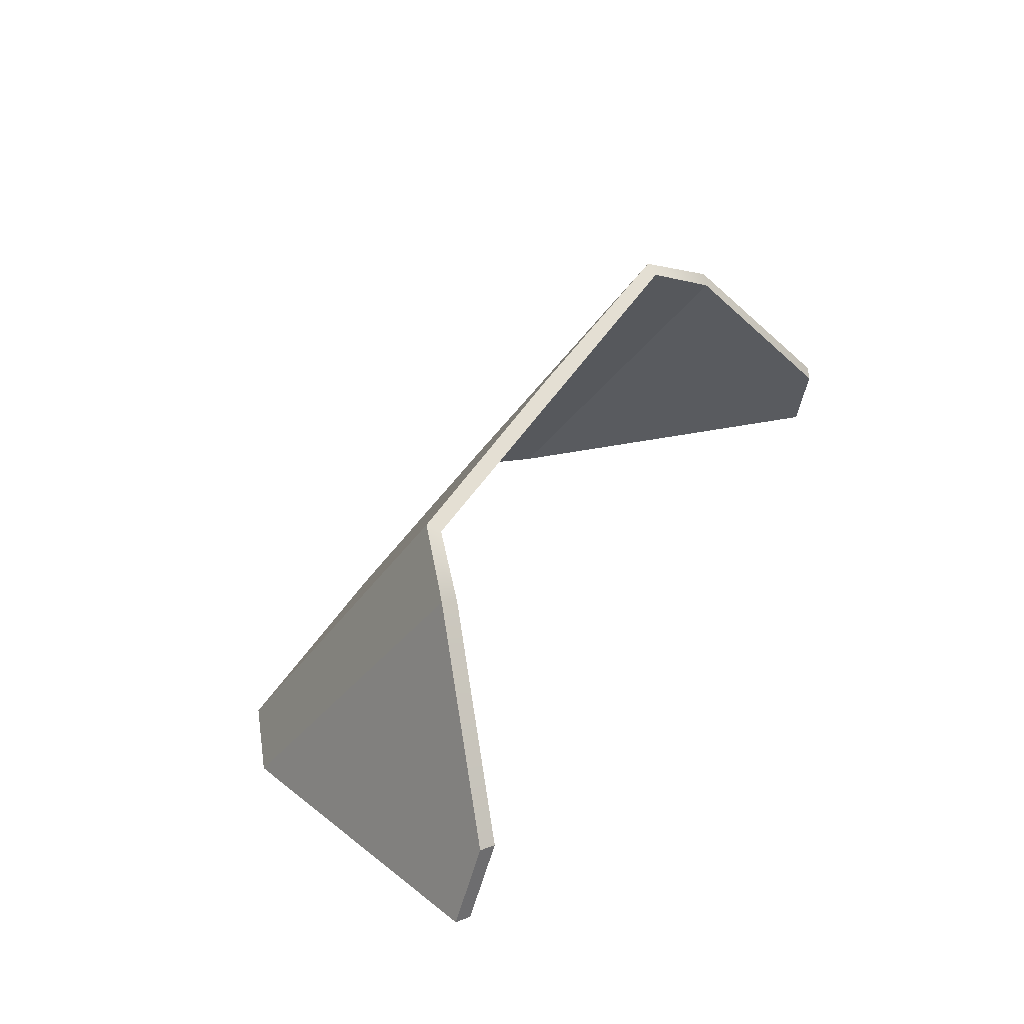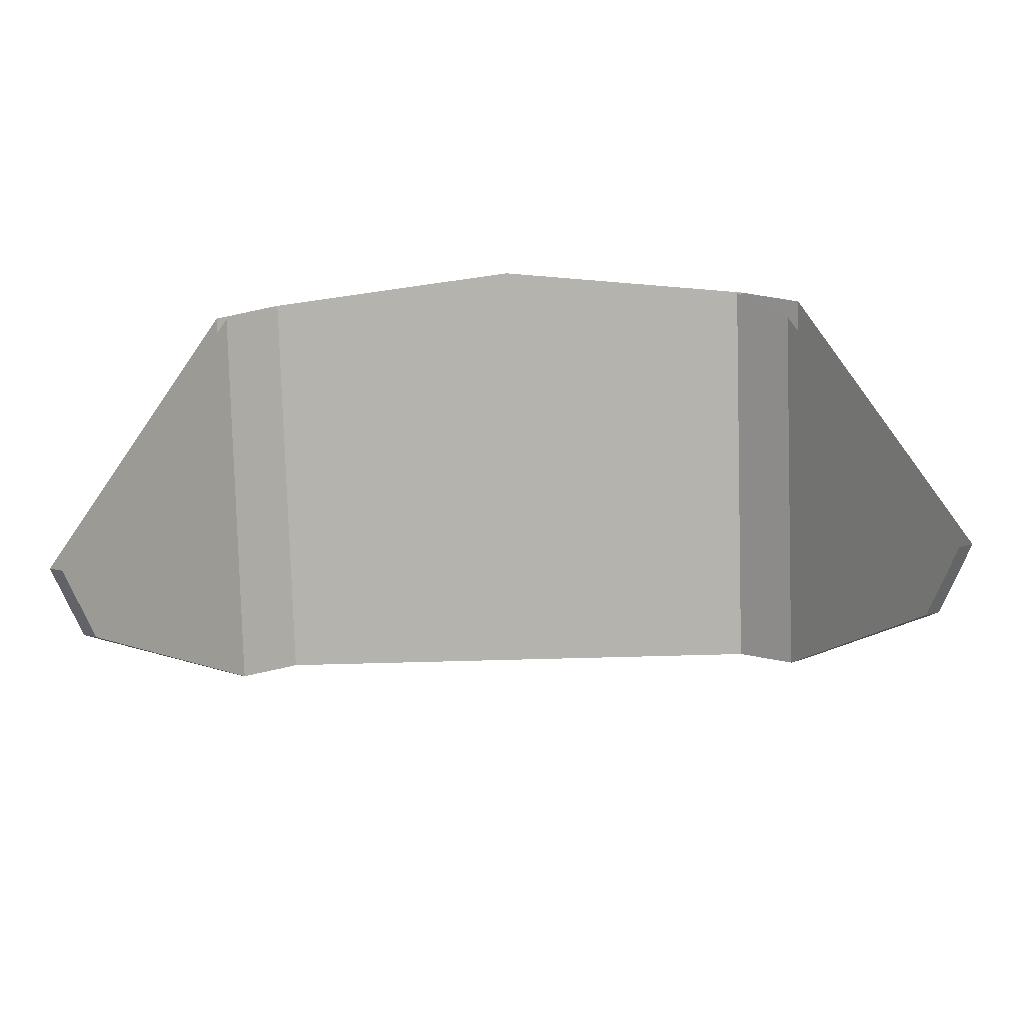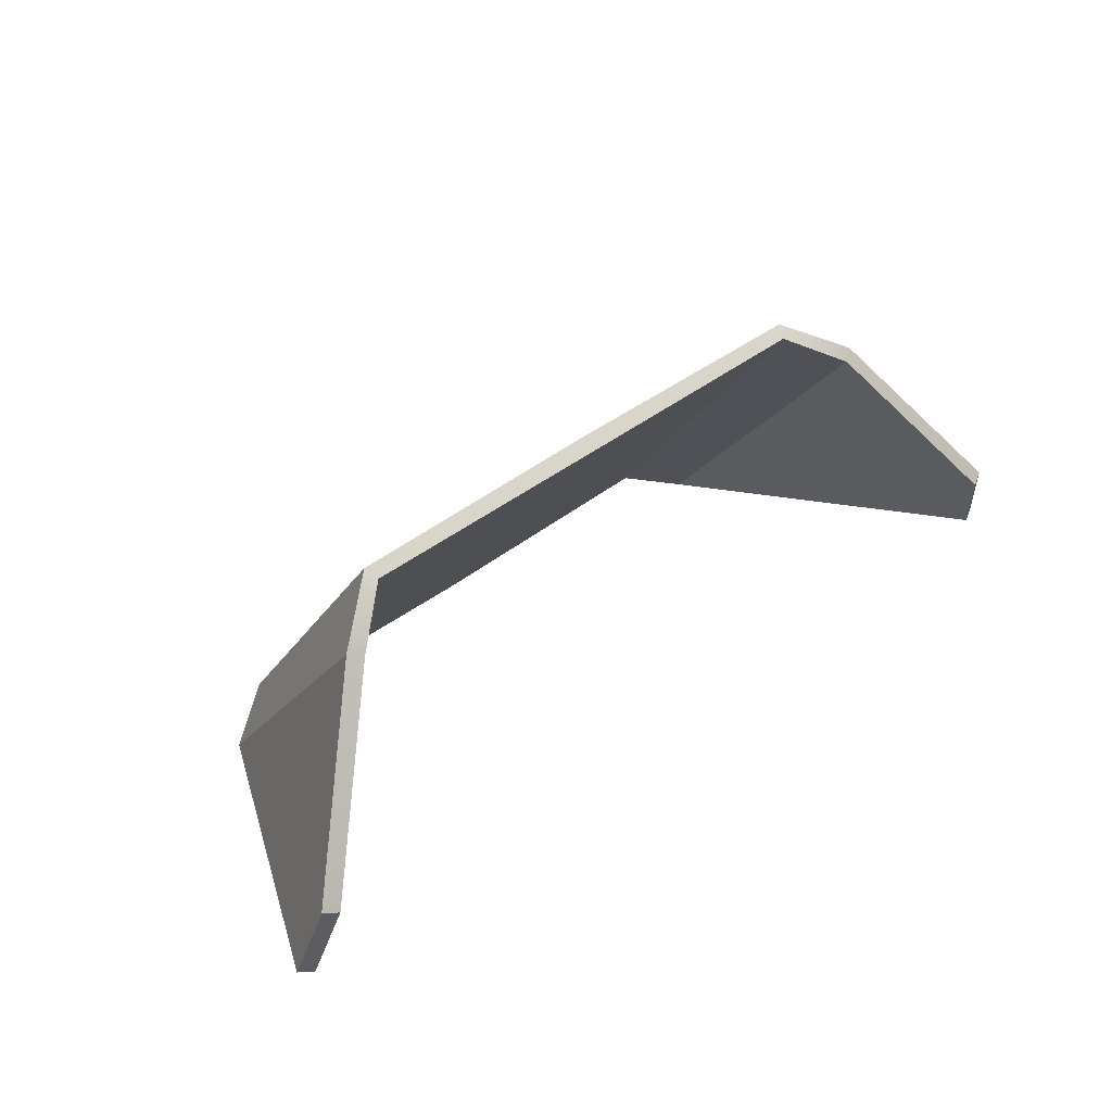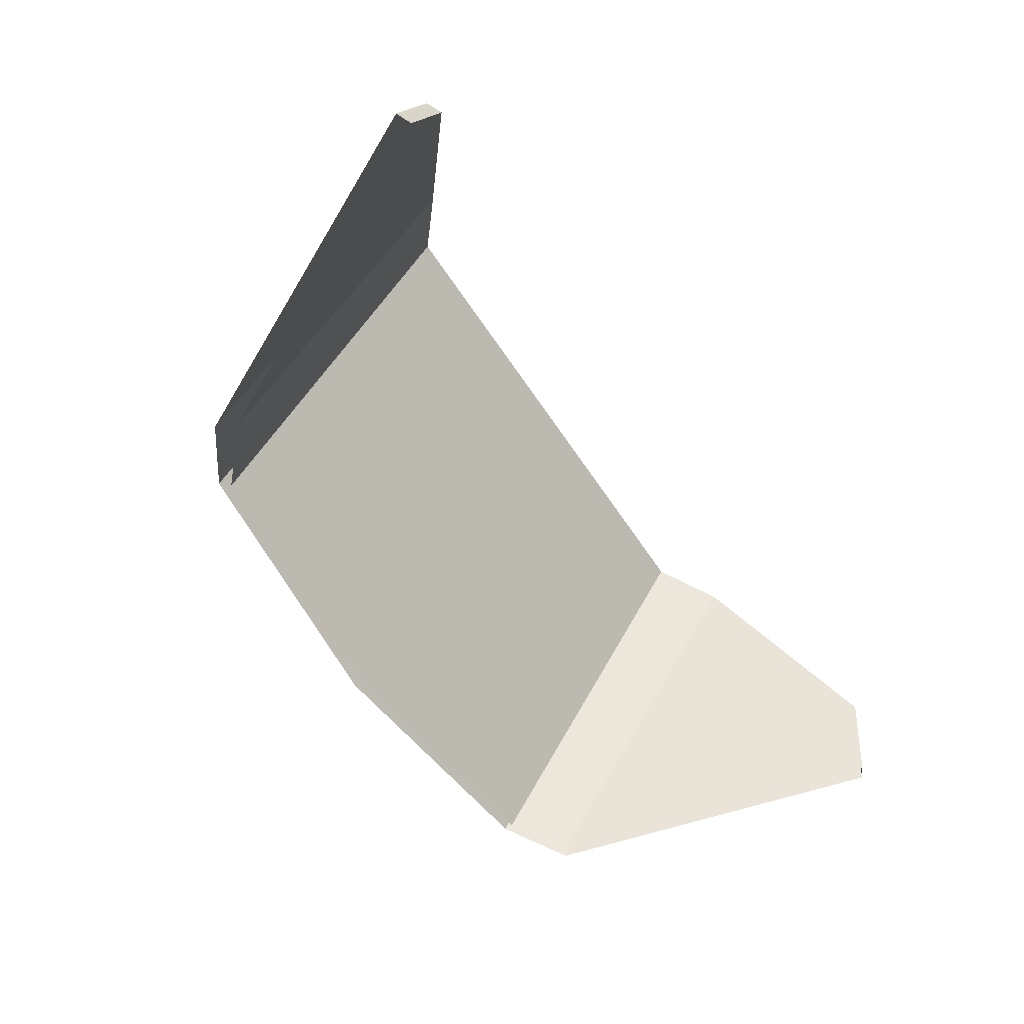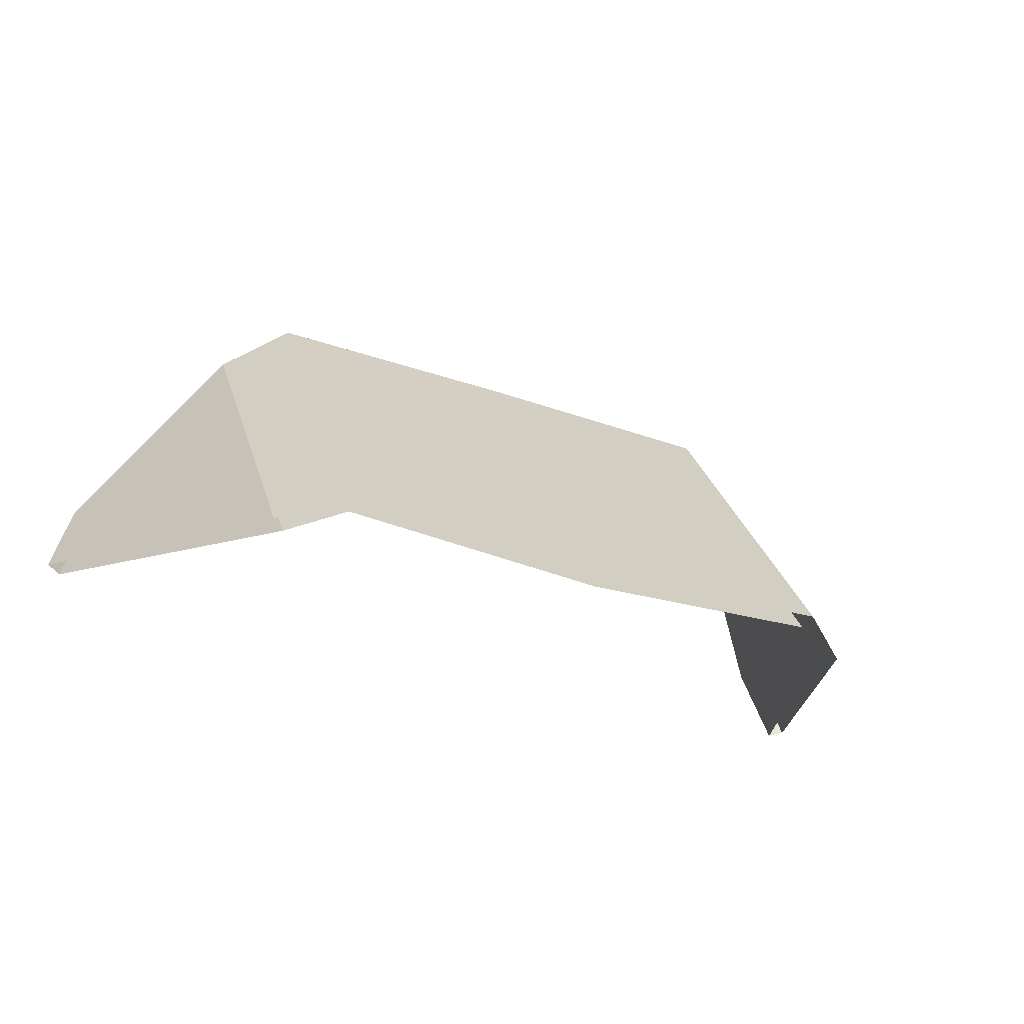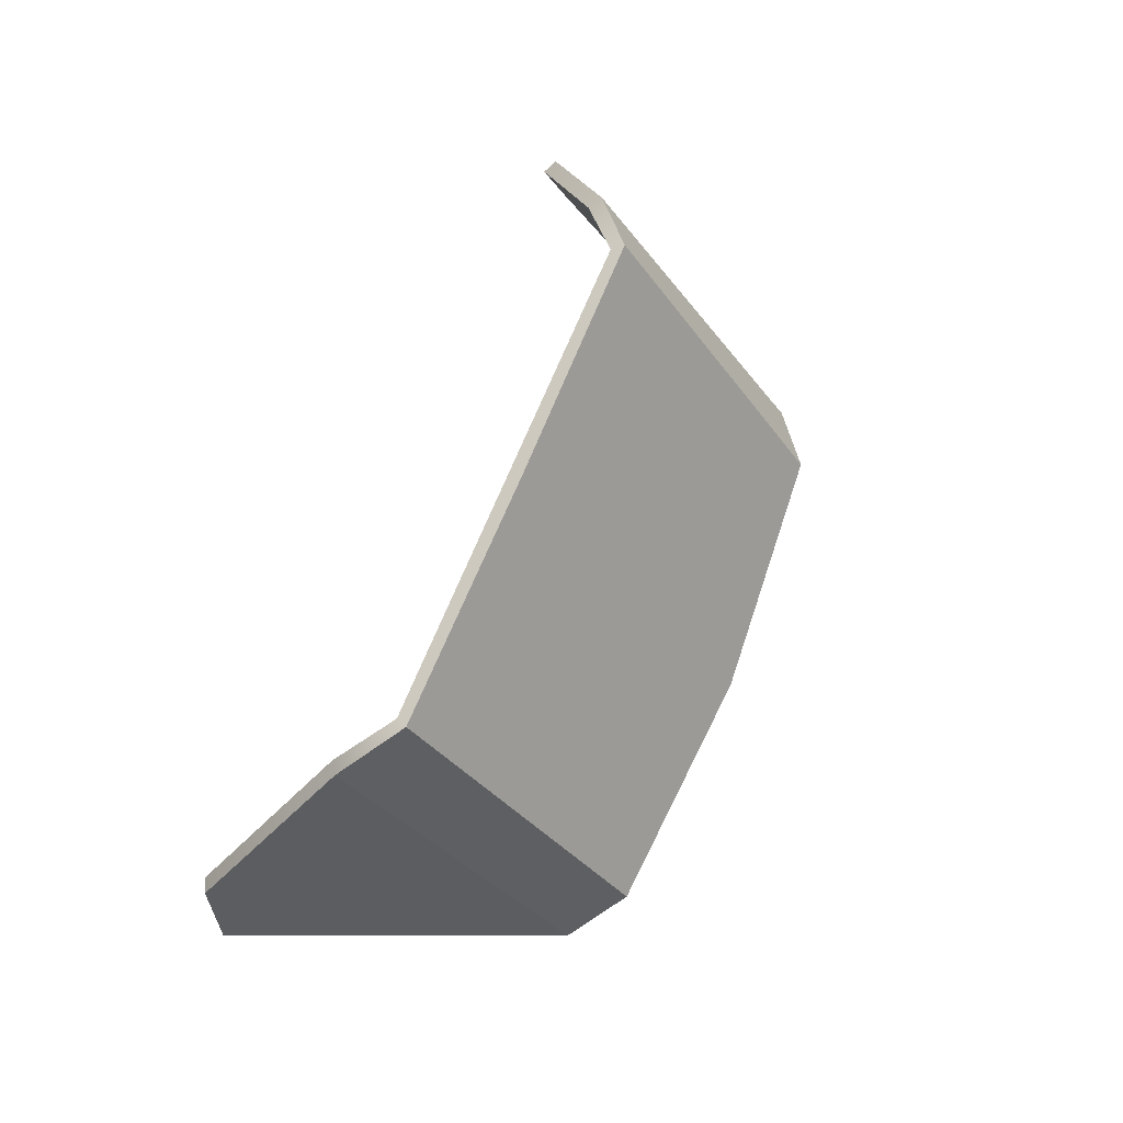
<metadata>
{"format":"obj","ext":"obj","renderer":"f3d","projection":"perspective","resolution":1024,"background":"white","views":[{"elev":39.0,"azim":116.7,"up":"+Y"},{"elev":-47.6,"azim":2.1,"up":"+Z"},{"elev":45.1,"azim":138.9,"up":"+Y"},{"elev":-61.1,"azim":123.3,"up":"+Y"},{"elev":-32.1,"azim":-26.5,"up":"+Y"},{"elev":69.8,"azim":-67.6,"up":"+Y"}]}
</metadata>
<code>
g SM_Veh_Snowmobile_Glass_01
v -0.1428 1.061 0.601
v -0.1428 1.25 0.4797
v -0 1.251 0.4808
v -0 1.048 0.6106
v 0.1428 1.061 0.601
v 0.1428 1.25 0.4797
v -0.1428 1.061 0.601
v -0.1744 1.052 0.5779
v -0.1744 1.232 0.4542
v -0.1428 1.25 0.4797
v -0.1744 1.052 0.5779
v -0.2526 1.094 0.4076
v -0.2403 1.137 0.3983
v -0.1744 1.232 0.4542
v 0.1428 1.061 0.601
v 0.1428 1.25 0.4797
v 0.1744 1.232 0.4542
v 0.1744 1.052 0.5779
v 0.1744 1.052 0.5779
v 0.1744 1.232 0.4542
v 0.2384 1.138 0.4003
v 0.2526 1.094 0.4076
v -0.1397 1.057 0.5943
v -0 1.246 0.473
v -0.1397 1.246 0.473
v -0 1.043 0.6028
v 0.1397 1.057 0.5943
v 0.1397 1.246 0.473
v -0.1397 1.057 0.5943
v -0.1397 1.246 0.473
v -0.1674 1.229 0.4493
v -0.1674 1.049 0.573
v -0.1674 1.049 0.573
v -0.1674 1.229 0.4493
v -0.2324 1.135 0.3942
v -0.2446 1.091 0.4035
v 0.1397 1.057 0.5943
v 0.1674 1.057 0.5687
v 0.1674 1.229 0.4493
v 0.1397 1.246 0.473
v 0.1674 1.057 0.5687
v 0.2446 1.091 0.4035
v 0.2304 1.136 0.3962
v 0.1674 1.229 0.4493
v -0.1674 1.229 0.4493
v -0.2403 1.137 0.3983
v -0.2324 1.135 0.3942
v -0.1744 1.232 0.4542
v -0.1397 1.246 0.473
v -0.1428 1.25 0.4797
v -0 1.246 0.473
v -0 1.251 0.4808
v 0.1397 1.246 0.473
v 0.1428 1.25 0.4797
v 0.1674 1.229 0.4493
v 0.1744 1.232 0.4542
v 0.2304 1.136 0.3962
v 0.2384 1.138 0.4003
v -0.2324 1.135 0.3942
v -0.2403 1.137 0.3983
v -0.2526 1.094 0.4076
v -0.2446 1.091 0.4035
v 0.2446 1.091 0.4035
v 0.2526 1.094 0.4076
v 0.2384 1.138 0.4003
v 0.2304 1.136 0.3962
g SM_Veh_Snowmobile_Glass_01_0
f 3 2 1
f 4 3 1
f 3 4 5
f 6 3 5
f 9 8 7
f 10 9 7
f 13 12 11
f 14 13 11
f 17 16 15
f 18 17 15
f 21 20 19
f 22 21 19
f 25 24 23
f 24 26 23
f 26 24 27
f 24 28 27
f 31 30 29
f 32 31 29
f 35 34 33
f 36 35 33
f 39 38 37
f 40 39 37
f 43 42 41
f 44 43 41
f 47 46 45
f 46 48 45
f 45 48 49
f 48 50 49
f 49 50 51
f 50 52 51
f 51 52 53
f 52 54 53
f 53 54 55
f 54 56 55
f 55 56 57
f 56 58 57
f 61 60 59
f 62 61 59
f 65 64 63
f 66 65 63

</code>
